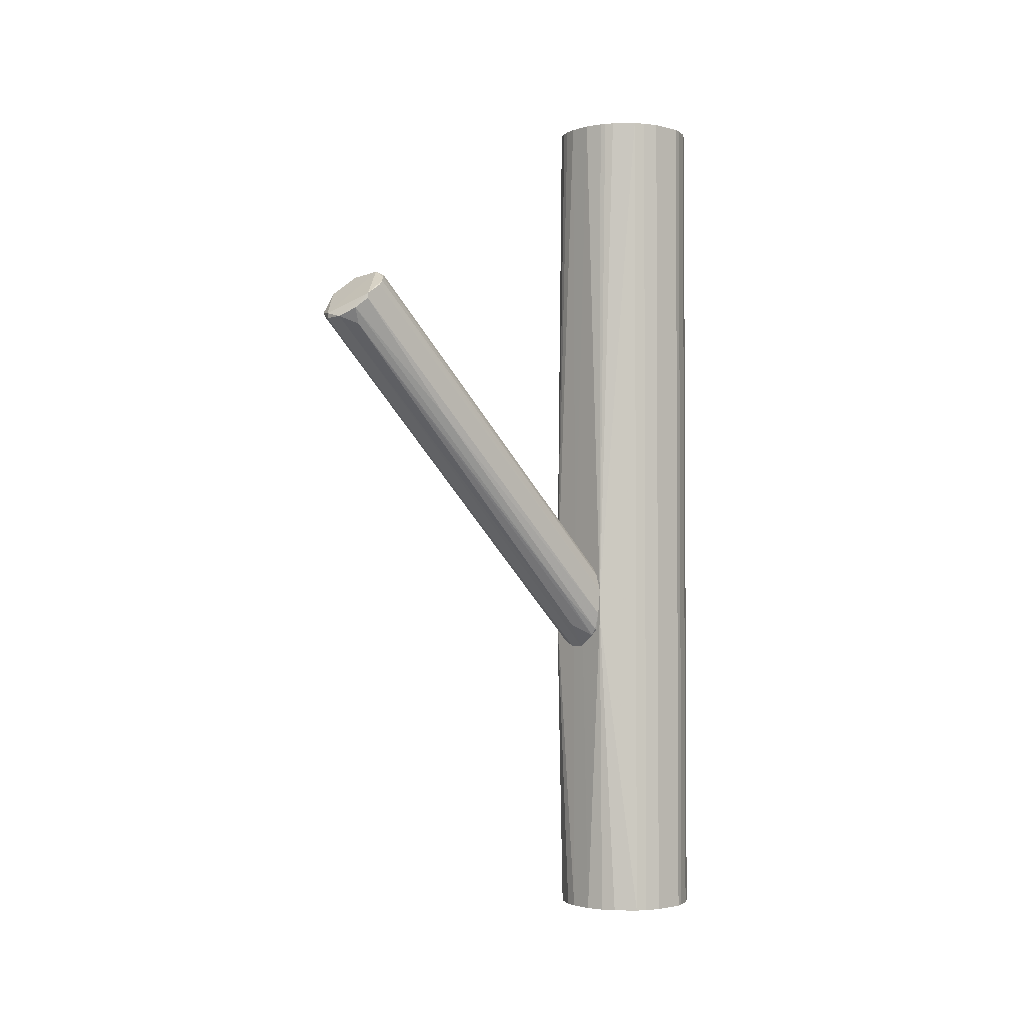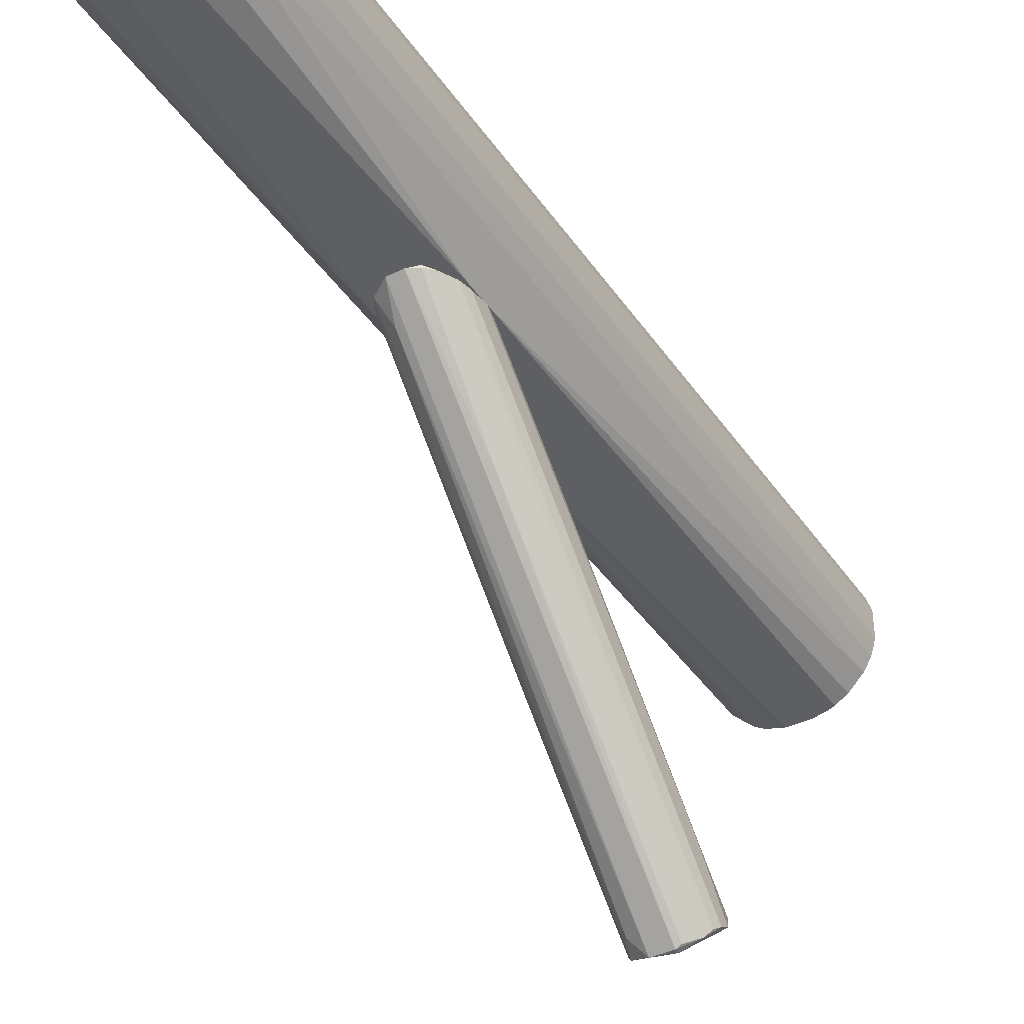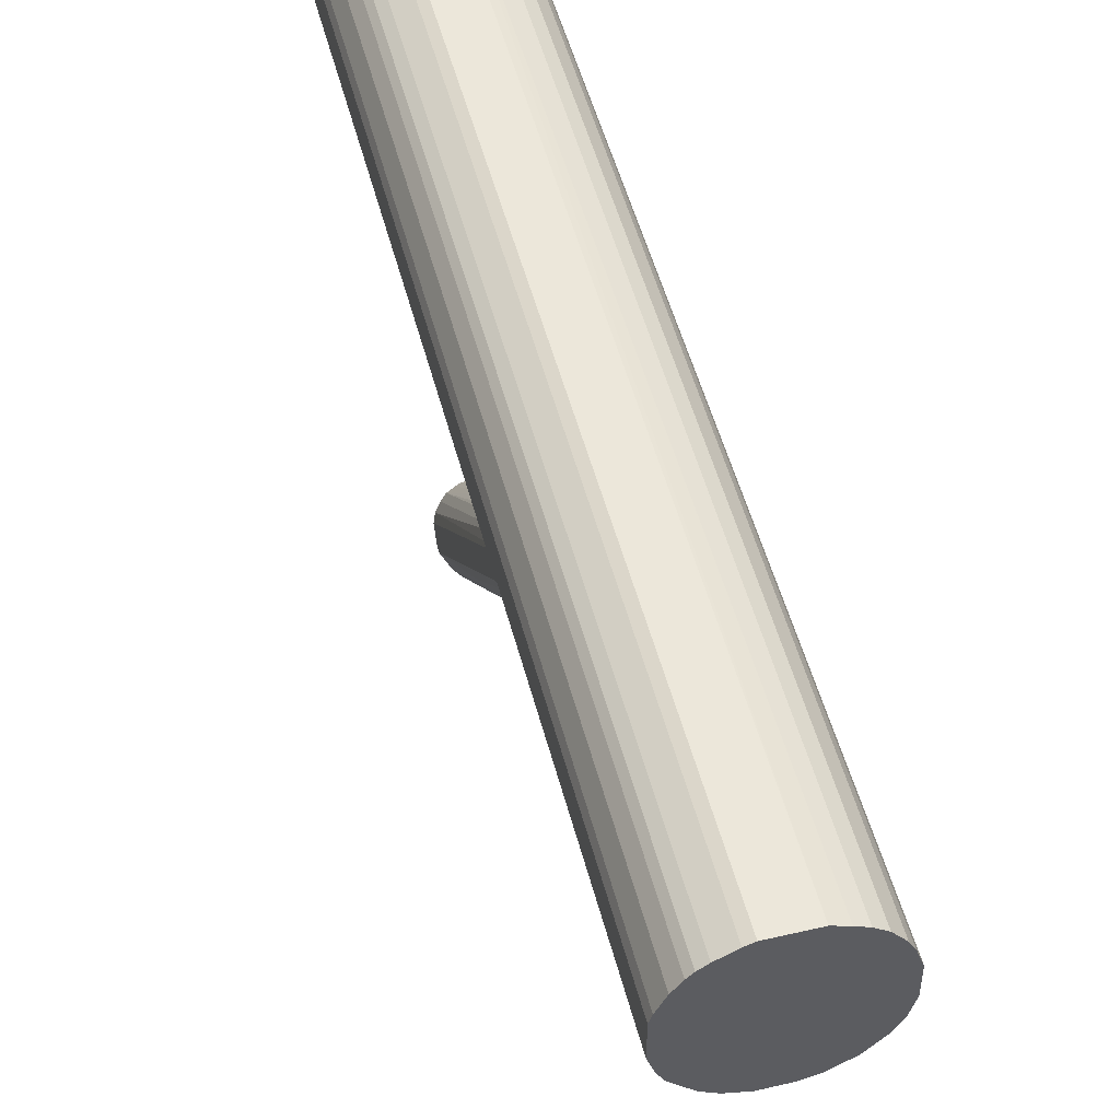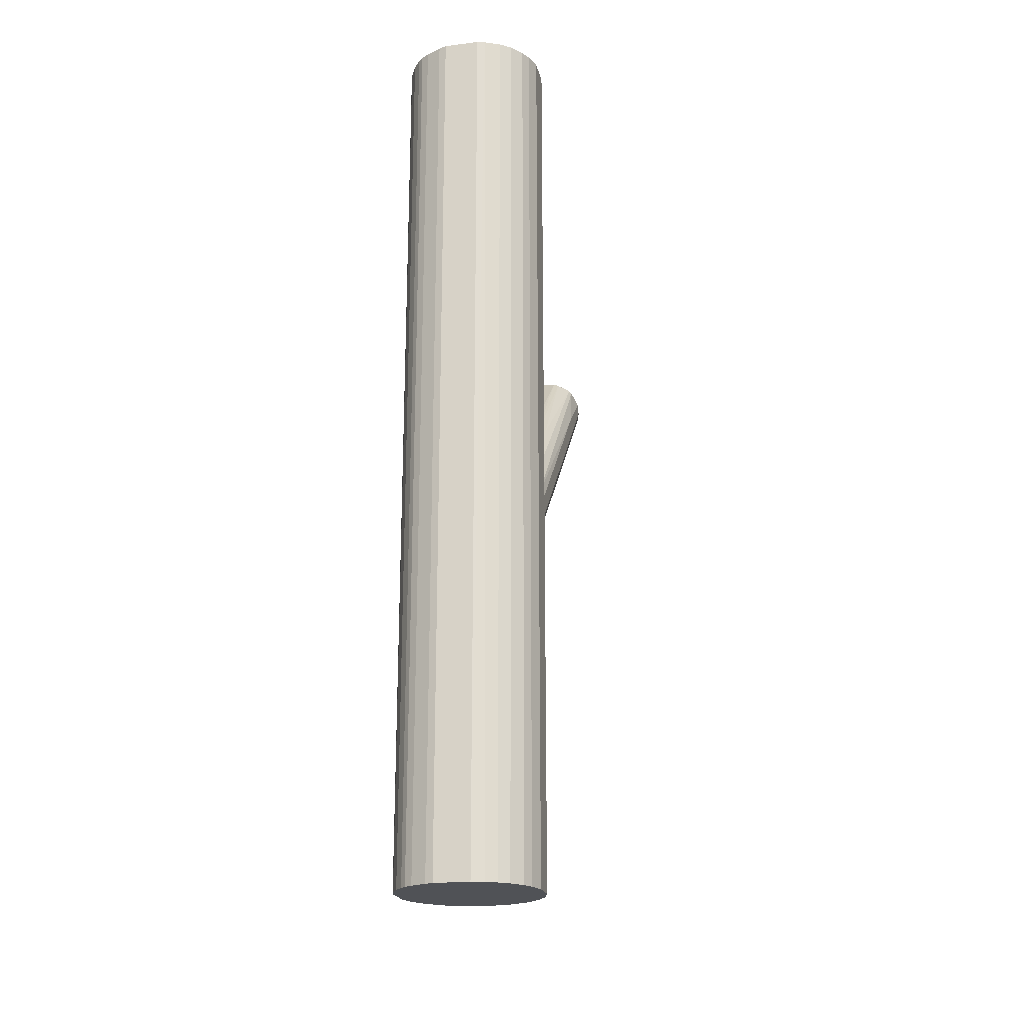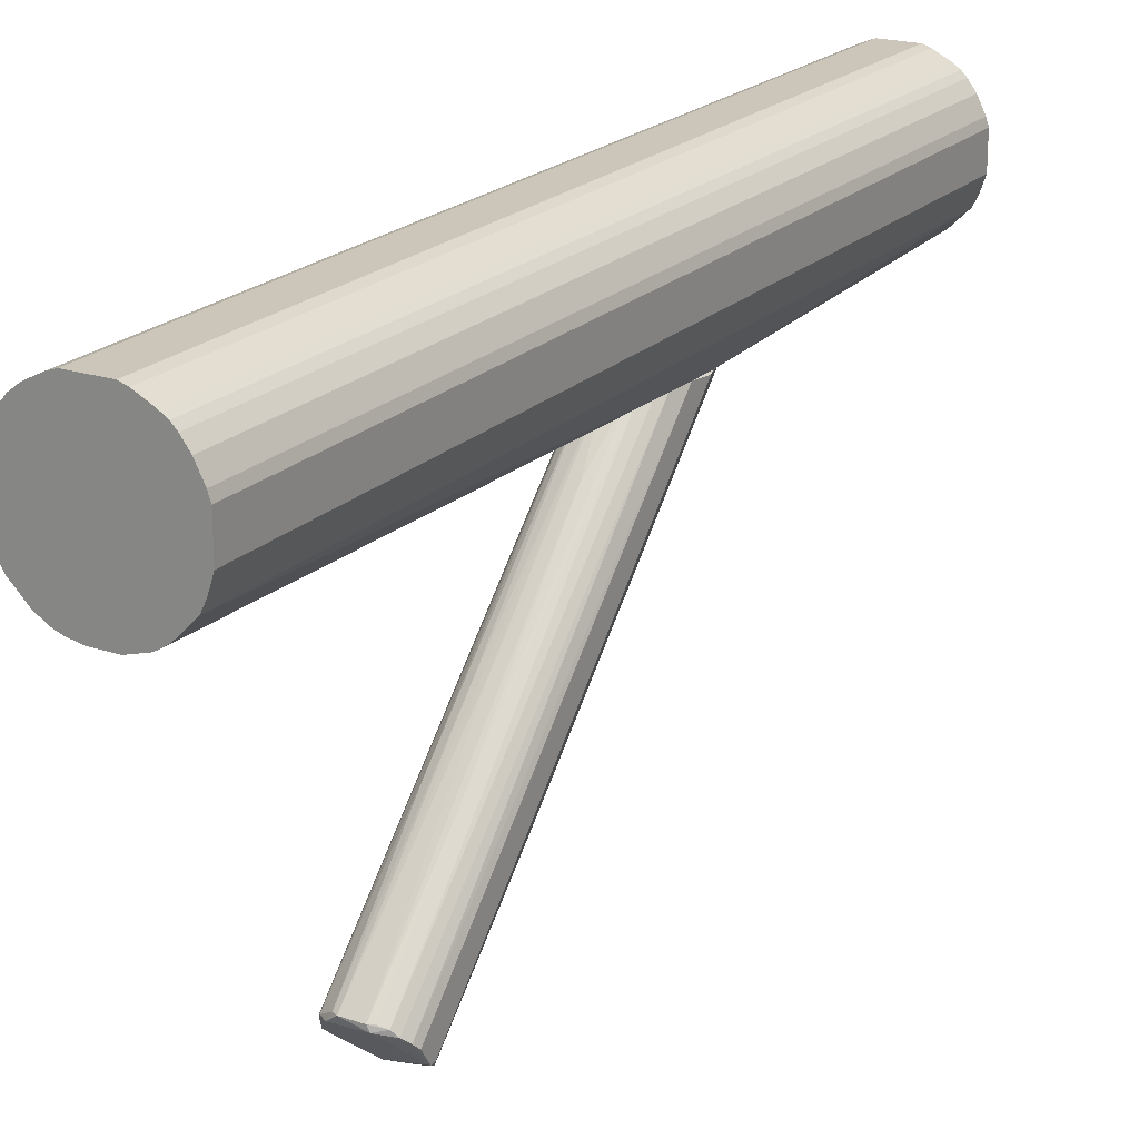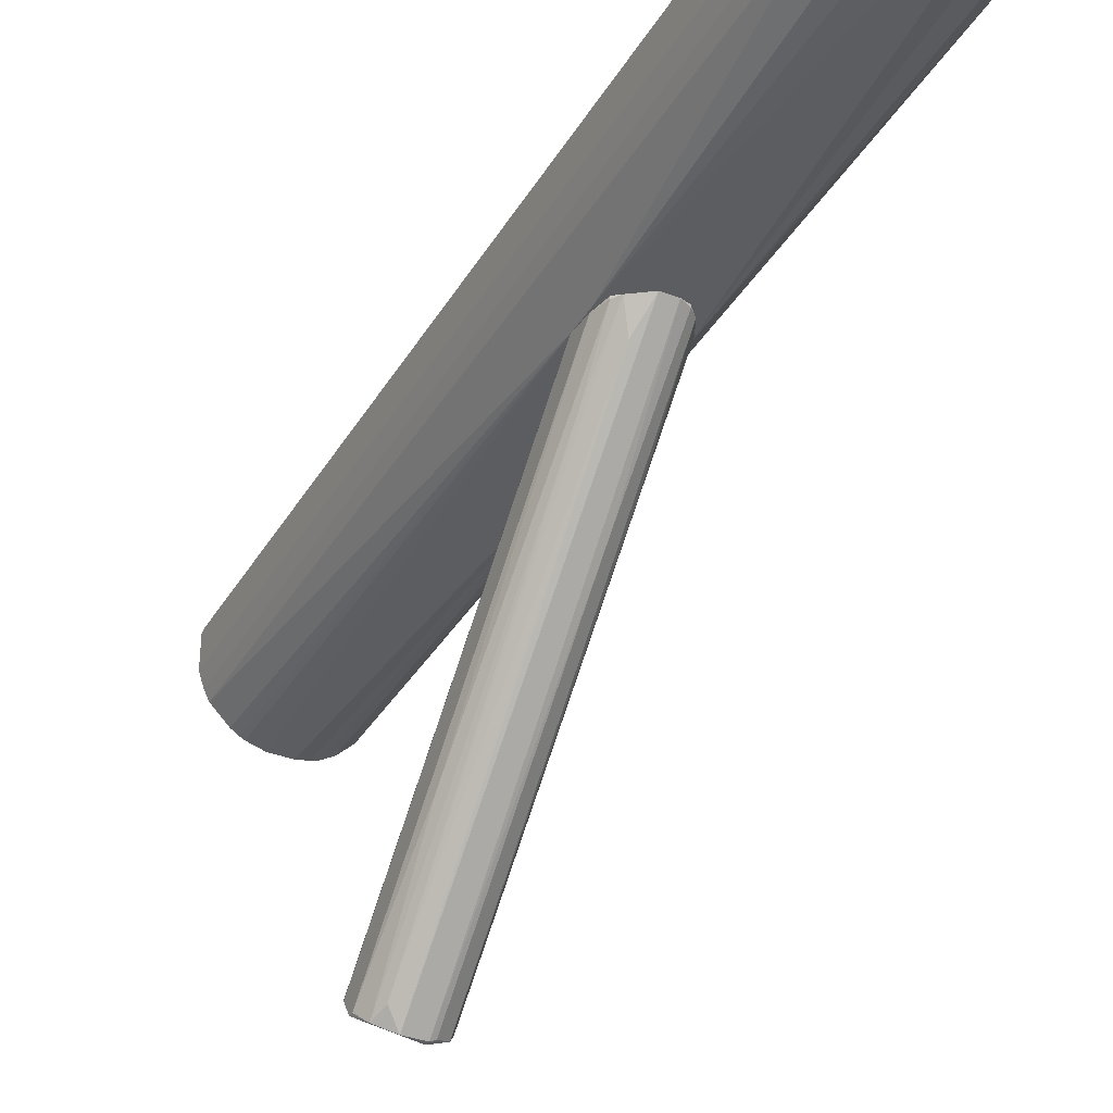
<metadata>
{"format":"obj","ext":"obj","renderer":"f3d","projection":"perspective","resolution":1024,"background":"white","views":[{"elev":-2.2,"azim":48.3,"up":"+Z"},{"elev":-40.3,"azim":-148.9,"up":"+Y"},{"elev":50.3,"azim":165.7,"up":"+Y"},{"elev":-21.0,"azim":-167.2,"up":"+Z"},{"elev":20.8,"azim":30.6,"up":"+Y"},{"elev":-35.8,"azim":152.9,"up":"+Y"}]}
</metadata>
<code>
o convex_0
v 0.01384 0.1137 -0.05914
v -0.01151 -0.275 0.2169
v 0.01102 -0.275 0.2169
v 0.008203 0.1108 -0.169
v -0.03968 0.1137 -0.1014
v -0.01714 -0.2187 0.2704
v 0.03918 -0.2384 0.2535
v 0.03919 0.1108 -0.1267
v -0.03686 -0.2581 0.2309
v -0.02841 0.1108 -0.1549
v 0.03074 -0.2666 0.2253
v -0.01996 0.1137 -0.06196
v -0.03404 -0.23 0.2619
v 0.01666 -0.2187 0.2704
v 0.03356 0.1137 -0.0788
v 0.02792 0.1108 -0.1549
v -0.03968 -0.2468 0.2506
v -0.03968 0.1108 -0.1239
v 0.03918 -0.2553 0.2422
v -0.003054 -0.04126 0.09852
v -0.00869 0.1108 -0.169
v 0.0251 -0.2215 0.2676
v -0.03123 -0.2666 0.2253
v 0.03919 0.1137 -0.09858
v -0.02841 0.1137 -0.0704
v 0.0251 -0.2581 0.2084
v 0.03637 -0.1398 0.1098
v 0.01102 -0.2187 0.2732
v -0.03686 0.1108 -0.138
v -0.01714 -0.004688 -0.0507
v 0.01666 0.08549 -0.1408
v 0.03637 -0.2328 0.2591
v -0.005872 0.1137 -0.05633
v -0.03686 0.01506 0.01133
v 0.03356 0.1137 -0.1464
v 0.01947 0.1137 -0.06191
v -0.01151 -0.2187 0.2732
v 0.01384 -0.2243 0.2732
v -0.03968 -0.2525 0.2394
v -0.02277 -0.1003 0.1493
v -0.03968 -0.1933 0.2056
v -0.01151 -0.275 0.2225
v -0.01996 0.1137 -0.1633
v 0.03356 0.1108 -0.1464
v 0.005385 0.06297 -0.005593
v 0.03918 -0.2553 0.2366
v -0.03123 -0.2271 0.2648
v -0.01714 -0.2722 0.2169
v -0.03404 0.02069 -0.05629
v 0.02792 0.1137 -0.07036
v -0.03686 0.1137 -0.08728
v 0.01384 -0.1116 0.1662
v 0.03074 -0.2271 0.2648
v -0.01996 0.1108 -0.1633
v 0.03074 0.0573 -0.09858
v -0.02277 -0.2271 0.2704
v -0.01433 -0.04974 0.1042
f 12 40 57
f 3 2 4
f 1 5 12
f 5 1 15
f 17 5 18
f 3 11 19
f 4 2 21
f 5 15 24
f 7 19 24
f 19 8 24
f 12 5 25
f 11 3 26
f 22 14 28
f 18 5 29
f 21 2 30
f 23 10 30
f 3 4 31
f 4 16 31
f 26 3 31
f 16 26 31
f 19 7 32
f 24 15 32
f 7 24 32
f 1 12 33
f 16 4 35
f 5 24 35
f 24 8 35
f 15 1 36
f 28 20 37
f 20 33 37
f 22 28 38
f 19 32 38
f 28 37 38
f 17 18 39
f 9 23 39
f 23 17 39
f 18 29 39
f 29 9 39
f 12 25 40
f 5 17 41
f 17 13 41
f 34 5 41
f 13 34 41
f 2 3 42
f 3 19 42
f 23 2 42
f 17 23 42
f 19 38 42
f 4 21 43
f 29 5 43
f 10 29 43
f 35 4 43
f 5 35 43
f 8 27 44
f 16 35 44
f 35 8 44
f 20 28 45
f 1 33 45
f 33 20 45
f 8 19 46
f 19 11 46
f 11 27 46
f 27 8 46
f 34 13 47
f 6 40 47
f 40 25 47
f 2 23 48
f 30 2 48
f 23 30 48
f 10 23 49
f 23 9 49
f 29 10 49
f 9 29 49
f 15 36 50
f 36 22 50
f 25 5 51
f 5 34 51
f 34 47 51
f 47 25 51
f 14 22 52
f 28 14 52
f 36 1 52
f 22 36 52
f 1 45 52
f 45 28 52
f 32 15 53
f 22 38 53
f 38 32 53
f 15 50 53
f 50 22 53
f 21 30 54
f 30 10 54
f 43 21 54
f 10 43 54
f 11 26 55
f 26 16 55
f 27 11 55
f 16 44 55
f 44 27 55
f 13 17 56
f 37 6 56
f 38 37 56
f 17 42 56
f 42 38 56
f 47 13 56
f 6 47 56
f 33 12 57
f 6 37 57
f 37 33 57
f 40 6 57
o convex_1
v 0.01947 0.2743 0.5014
v -0.00869 0.1137 -0.1718
v 0.008203 0.1137 -0.1718
v -0.01996 0.2743 -0.5014
v -0.07912 0.1813 0.5014
v 0.07863 0.1785 0.5014
v 0.07863 0.2151 -0.5014
v -0.07348 0.1616 -0.5014
v -0.02558 0.1193 0.5014
v 0.04764 0.1306 -0.5014
v -0.06784 0.2404 0.5014
v -0.07348 0.2292 -0.5014
v 0.03918 0.125 0.5014
v 0.05328 0.2573 -0.5014
v 0.06736 0.2404 0.5014
v -0.03966 0.1137 -0.1267
v -0.02558 0.1193 -0.5014
v -0.0453 0.263 0.5014
v 0.06736 0.1503 -0.5014
v 0.03918 0.1137 -0.1014
v -0.06502 0.1475 0.5014
v -0.05657 0.2545 -0.5014
v 0.06736 0.1503 0.5014
v 0.01947 0.2743 -0.5014
v -0.07912 0.2123 -0.5014
v -0.01996 0.2743 0.5014
v 0.07863 0.1785 -0.5014
v 0.07863 0.2151 0.5014
v -0.07912 0.2123 0.5014
v 0.01384 0.1165 0.5014
v 0.04481 0.263 0.5014
v 0.01384 0.1165 -0.5014
v -0.06502 0.1475 -0.5014
v -0.07912 0.1813 -0.5014
v 0.06736 0.2404 -0.5014
v -0.04813 0.1306 0.5014
v -0.07348 0.1616 0.5014
v -0.03404 0.2686 -0.5014
v 0.0589 0.2517 0.5014
v -0.04813 0.1306 -0.5014
v 0.02792 0.2714 -0.5014
v 0.07299 0.1616 0.5014
v -0.05657 0.2545 0.5014
v -0.06784 0.2404 -0.5014
v 0.0758 0.2235 -0.5014
v -0.0115 0.1165 0.5014
v 0.03356 0.1222 -0.5014
v 0.04764 0.1306 0.5014
v 0.07299 0.1616 -0.5014
v -0.07348 0.2292 0.5014
v -0.0453 0.263 -0.5014
v -0.02841 0.2714 0.5014
v -0.0115 0.1165 -0.5014
v 0.04481 0.263 -0.5014
v 0.0758 0.2235 0.5014
v 0.02792 0.2714 0.5014
v -0.03404 0.1222 0.5014
v 0.03918 0.1137 -0.1296
v -0.03966 0.1137 -0.1041
v 0.05328 0.2573 0.5014
v 0.0589 0.2517 -0.5014
v -0.07629 0.17 0.5014
v 0.03356 0.1222 0.5014
v -0.005864 0.1137 -0.05909
f 103 116 121
f 58 62 63
f 61 64 65
f 63 62 66
f 65 64 67
f 62 58 68
f 61 65 69
f 63 66 70
f 64 61 71
f 58 63 72
f 59 60 73
f 65 67 74
f 68 58 75
f 67 64 76
f 73 60 77
f 66 62 78
f 61 69 79
f 63 70 80
f 77 76 80
f 61 58 81
f 71 61 81
f 69 65 82
f 58 61 83
f 75 58 83
f 64 63 84
f 76 64 84
f 63 64 85
f 72 63 85
f 62 68 86
f 82 62 86
f 69 82 86
f 70 66 87
f 58 72 88
f 60 59 89
f 74 67 89
f 65 74 90
f 78 65 90
f 73 78 90
f 62 82 91
f 82 65 91
f 64 71 92
f 66 78 93
f 78 62 94
f 65 78 94
f 61 79 95
f 88 72 96
f 72 92 96
f 74 73 97
f 90 74 97
f 73 90 97
f 81 58 98
f 71 81 98
f 63 80 99
f 80 76 99
f 84 63 99
f 68 75 100
f 79 68 100
f 75 79 100
f 69 68 101
f 79 69 101
f 68 79 101
f 85 64 102
f 64 92 102
f 92 72 102
f 87 66 103
f 89 67 104
f 70 77 105
f 80 70 105
f 77 80 105
f 76 84 106
f 99 76 106
f 84 99 106
f 68 69 107
f 86 68 107
f 69 86 107
f 79 75 108
f 95 79 108
f 75 95 108
f 83 61 109
f 75 83 109
f 61 95 109
f 95 75 109
f 59 73 110
f 73 74 110
f 89 59 110
f 74 89 110
f 88 71 111
f 71 98 111
f 98 88 111
f 72 85 112
f 85 102 112
f 102 72 112
f 58 88 113
f 98 58 113
f 88 98 113
f 66 93 114
f 67 76 115
f 77 60 115
f 76 77 115
f 60 89 115
f 104 67 115
f 89 104 115
f 73 77 116
f 78 73 116
f 93 78 116
f 103 66 116
f 66 114 116
f 114 93 116
f 71 88 117
f 96 71 117
f 88 96 117
f 92 71 118
f 71 96 118
f 96 92 118
f 62 91 119
f 91 65 119
f 94 62 119
f 65 94 119
f 77 70 120
f 70 87 120
f 87 77 120
f 77 87 121
f 87 103 121
f 116 77 121

</code>
